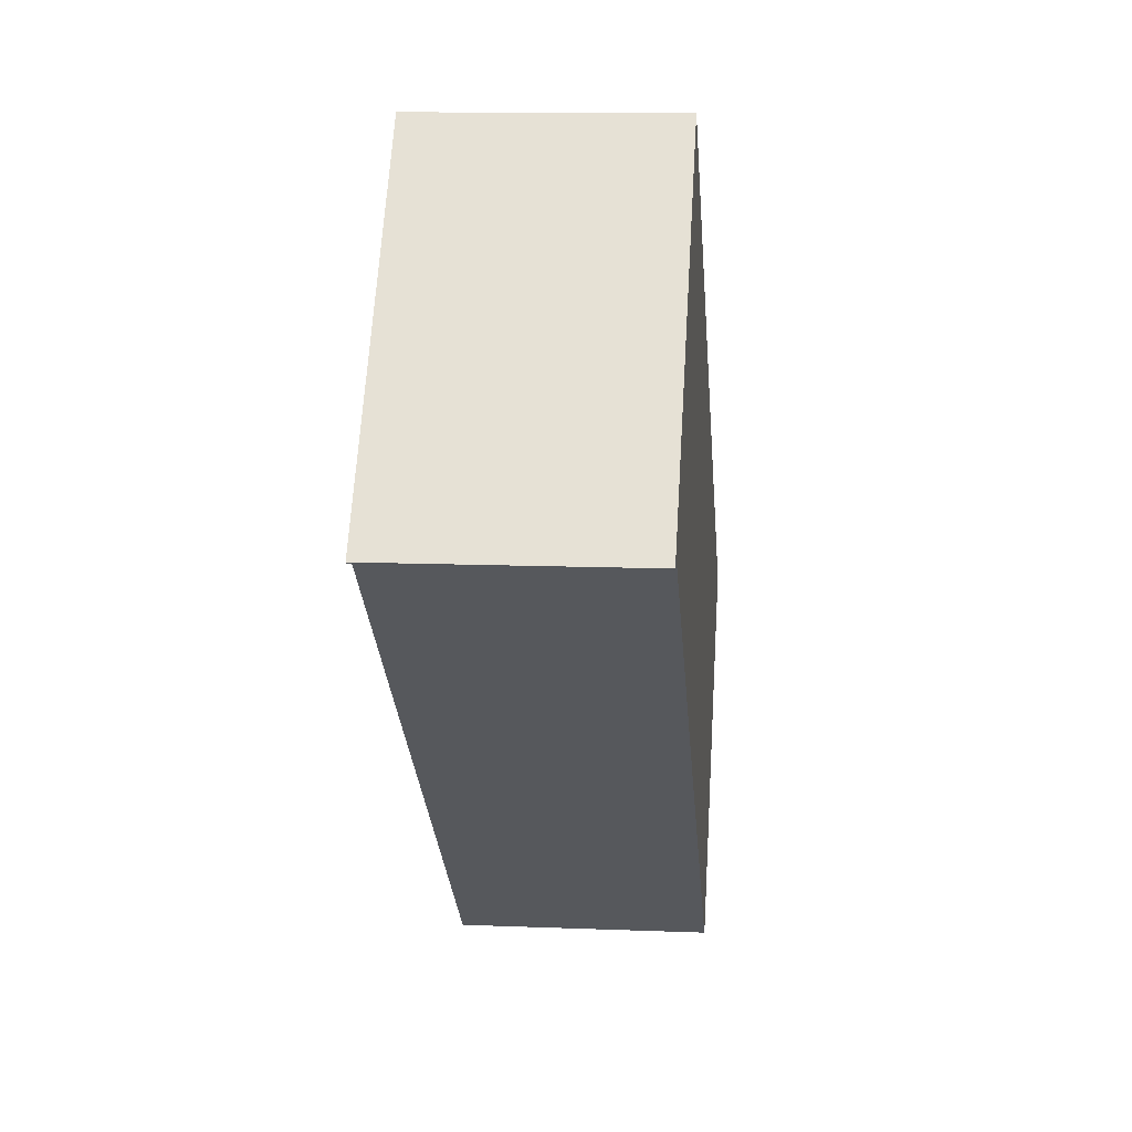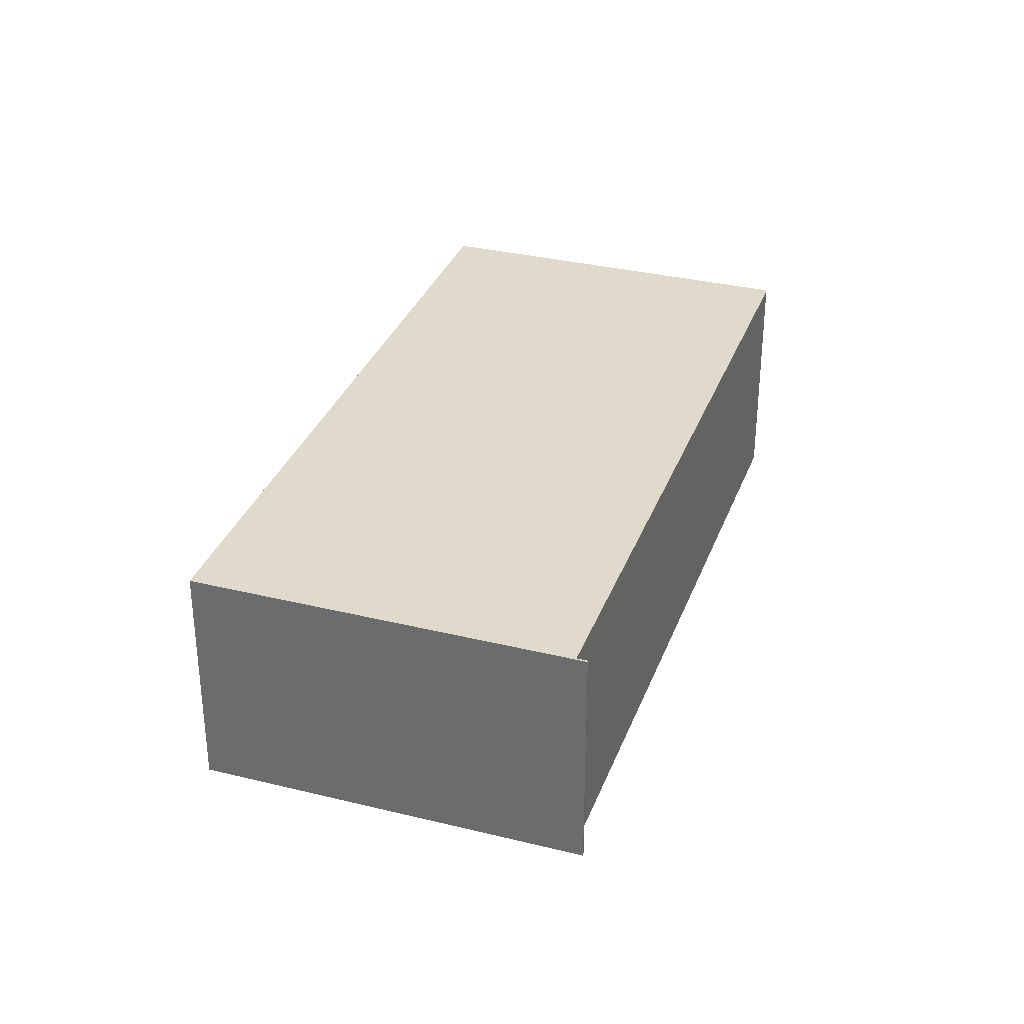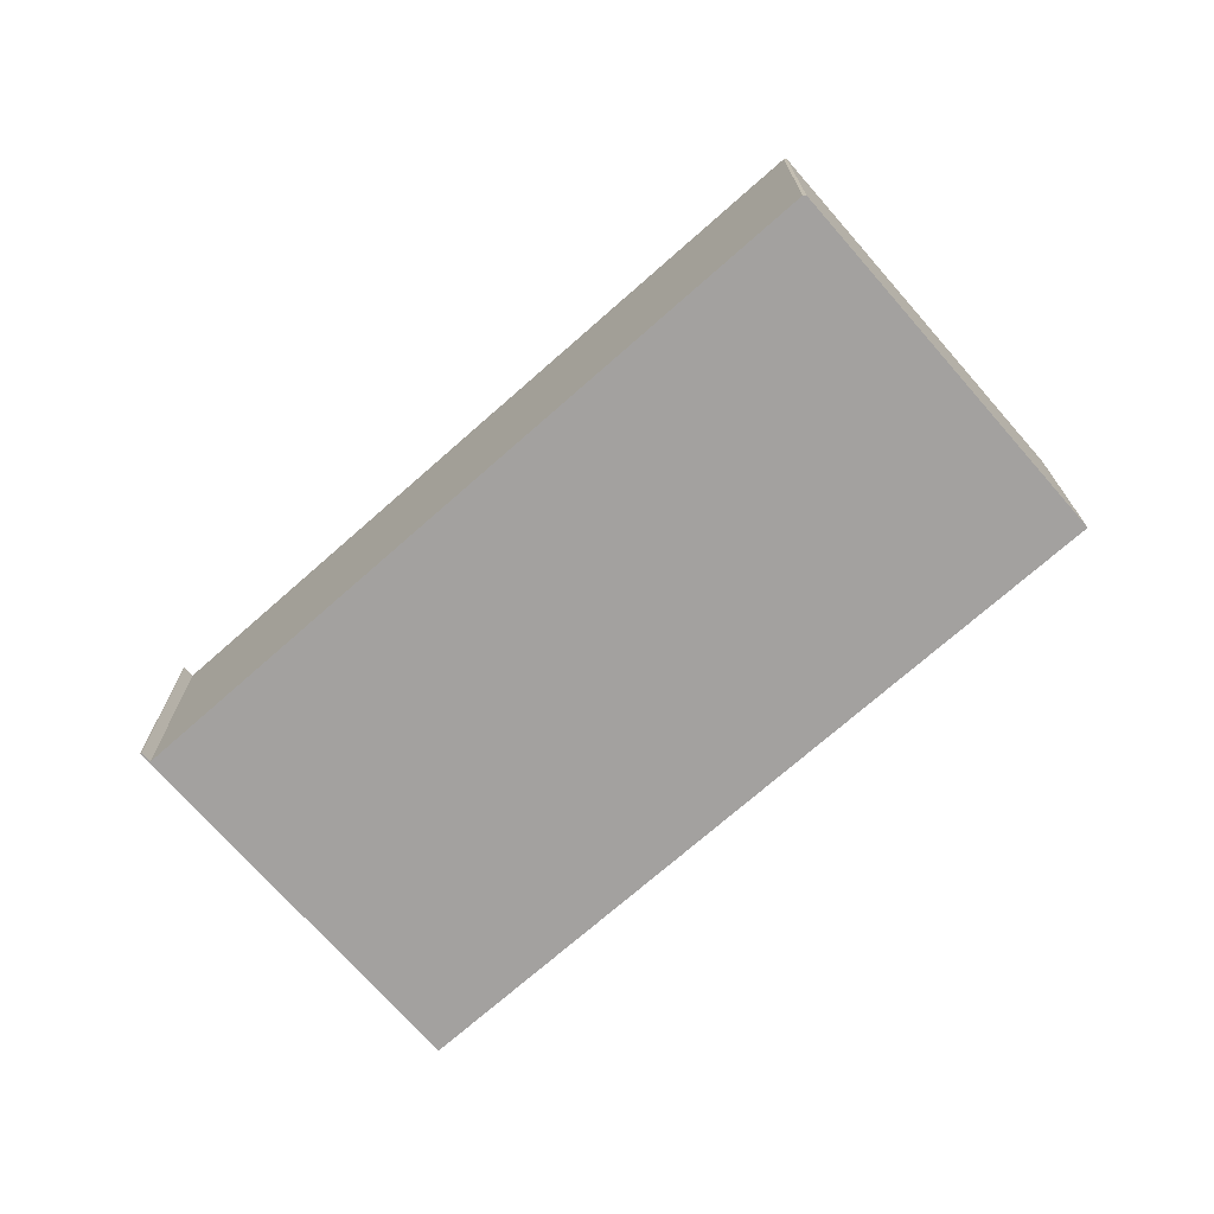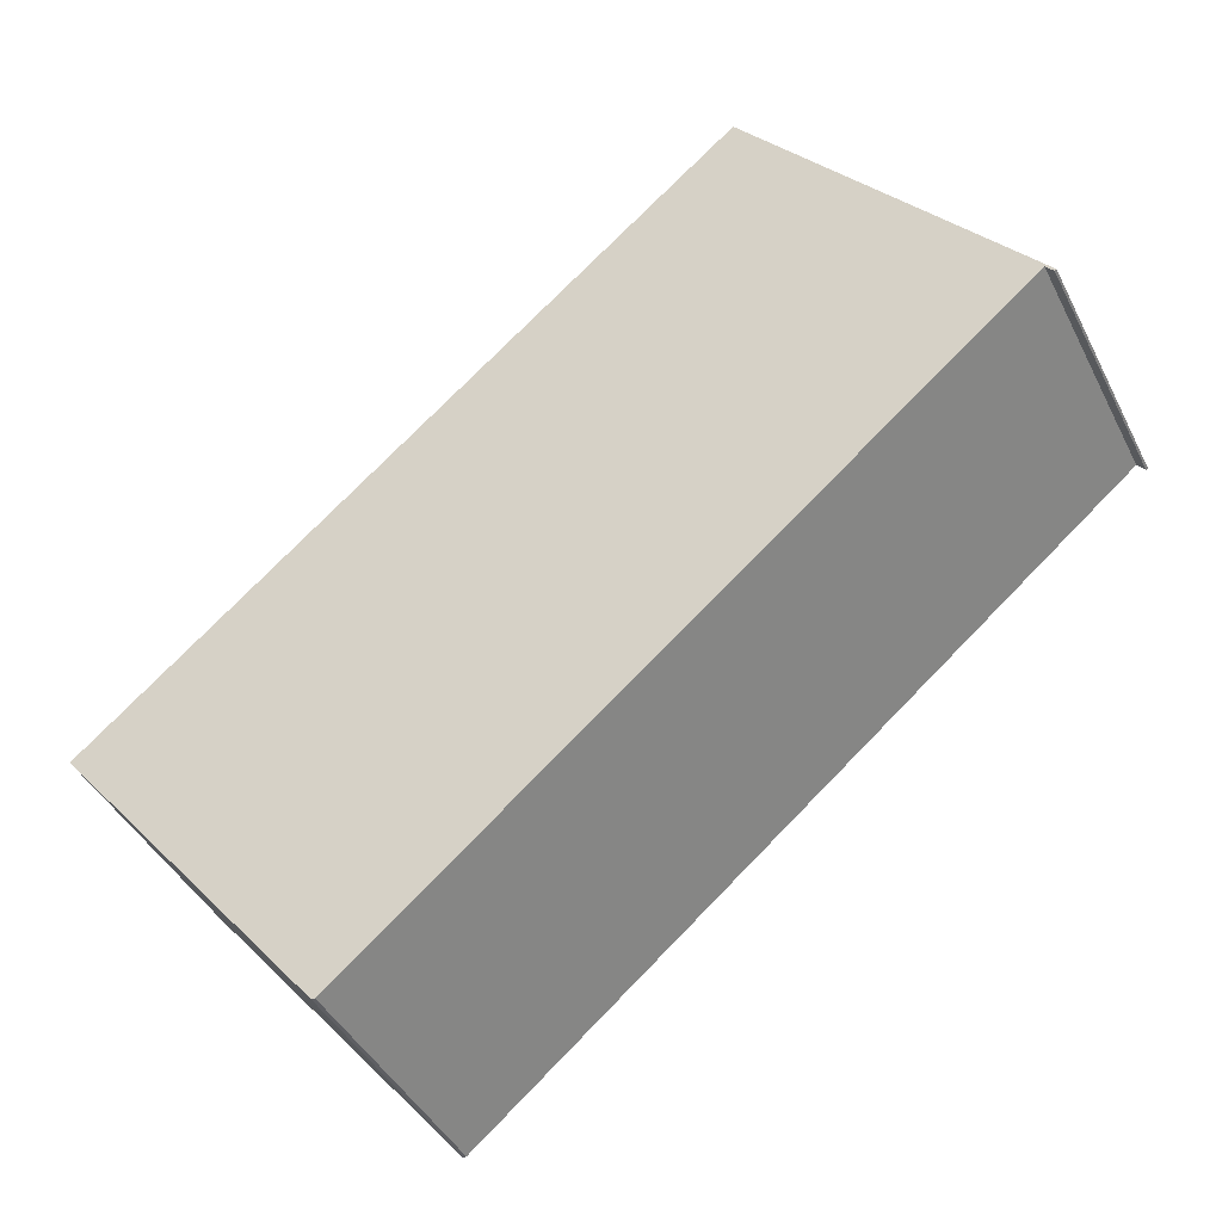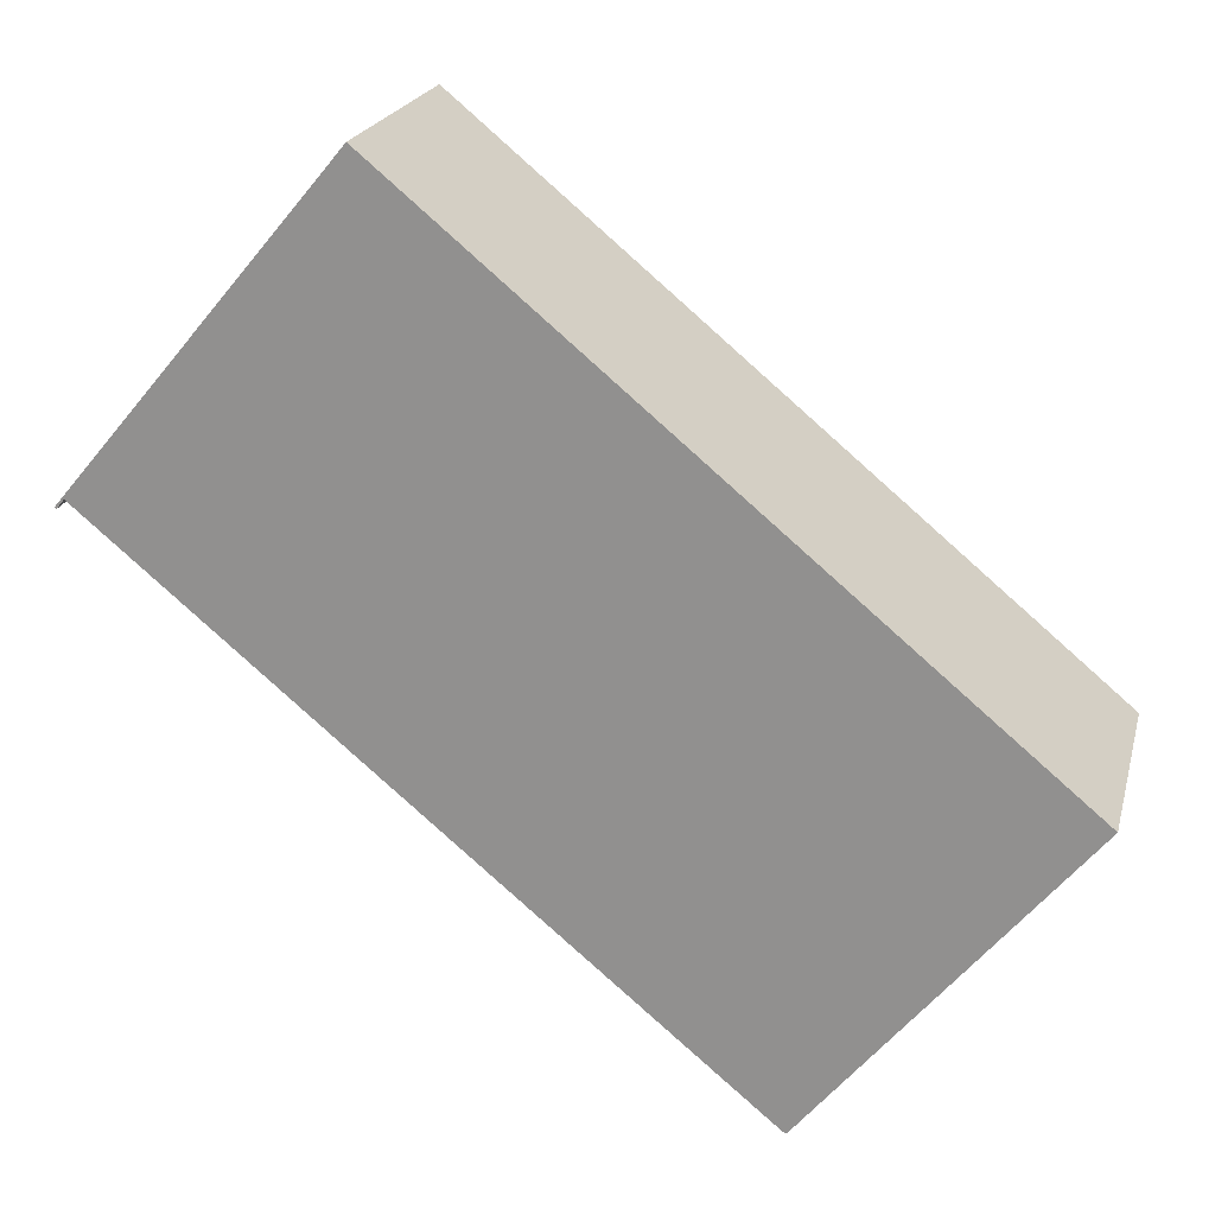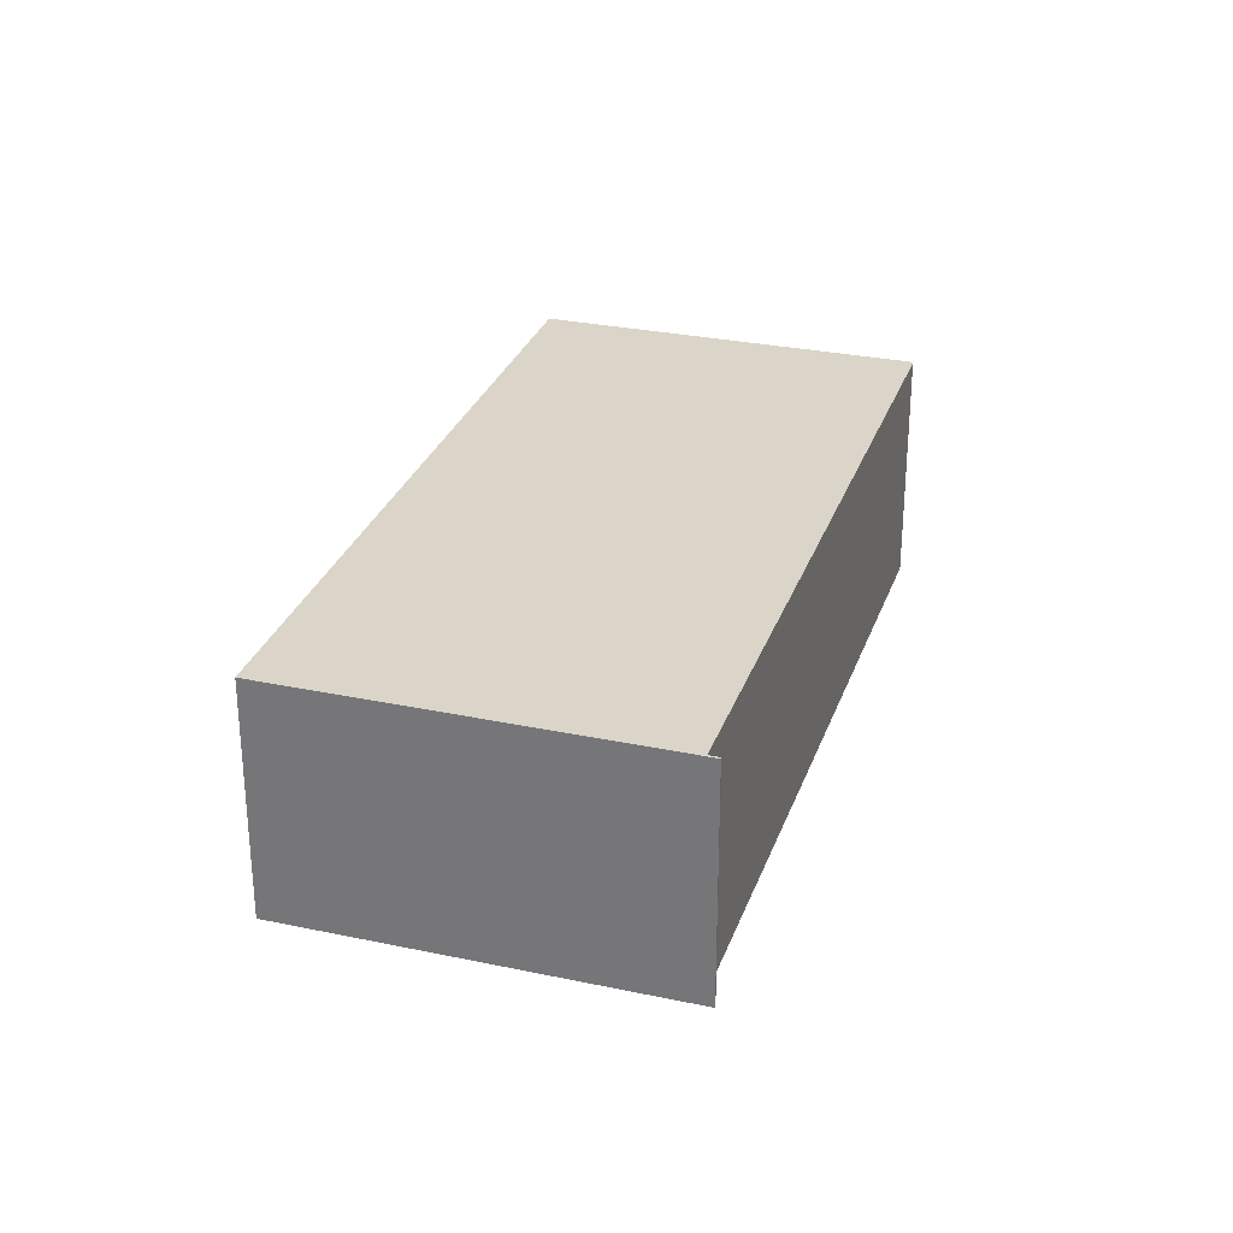
<metadata>
{"format":"obj","ext":"obj","renderer":"f3d","projection":"perspective","resolution":1024,"background":"white","views":[{"elev":12.0,"azim":95.4,"up":"+Z"},{"elev":33.1,"azim":68.9,"up":"+Y"},{"elev":-72.3,"azim":-178.4,"up":"+Y"},{"elev":-41.9,"azim":24.9,"up":"+Z"},{"elev":21.1,"azim":-166.2,"up":"+Z"},{"elev":29.3,"azim":67.6,"up":"+Y"}]}
</metadata>
<code>
v  18.57 5.142 4.113
v  13.02 5.142 10.84
v  18.61 5.142 4.14
v  18.42 5.142 4.303
v  12.84 5.142 -0.356
v  5.454 5.142 -6.517
v  5.385 5.142 -6.517
v  1.682 5.142 -2.035
v  0 5.142 3.149e-16
v  11.53 5.142 9.603
v  18.57 -2.518e-16 4.113
v  18.42 -2.635e-16 4.303
v  5.385 3.991e-16 -6.517
v  1.682 1.246e-16 -2.035
v  0 0 0
v  12.84 2.18e-17 -0.356
v  5.454 3.991e-16 -6.517
v  18.61 -2.535e-16 4.14
v  11.53 -5.88e-16 9.603
v  13.02 -6.638e-16 10.84
g defaultobject
f 1 2 3
f 2 1 4
f 2 4 5
f 2 5 6
f 2 6 7
f 2 7 8
f 2 8 9
f 2 9 10
f 11 4 1
f 4 11 12
f 13 8 7
f 8 13 14
f 8 14 9
f 9 14 15
f 12 5 4
f 5 12 16
f 5 16 6
f 6 16 17
f 18 1 3
f 1 18 11
f 17 7 6
f 7 17 13
f 15 10 9
f 10 15 19
f 10 19 2
f 2 19 20
f 20 3 2
f 3 20 18
f 14 19 15
f 19 14 13
f 19 13 17
f 19 17 16
f 19 16 12
f 19 12 20
f 20 12 18
f 18 12 11

</code>
